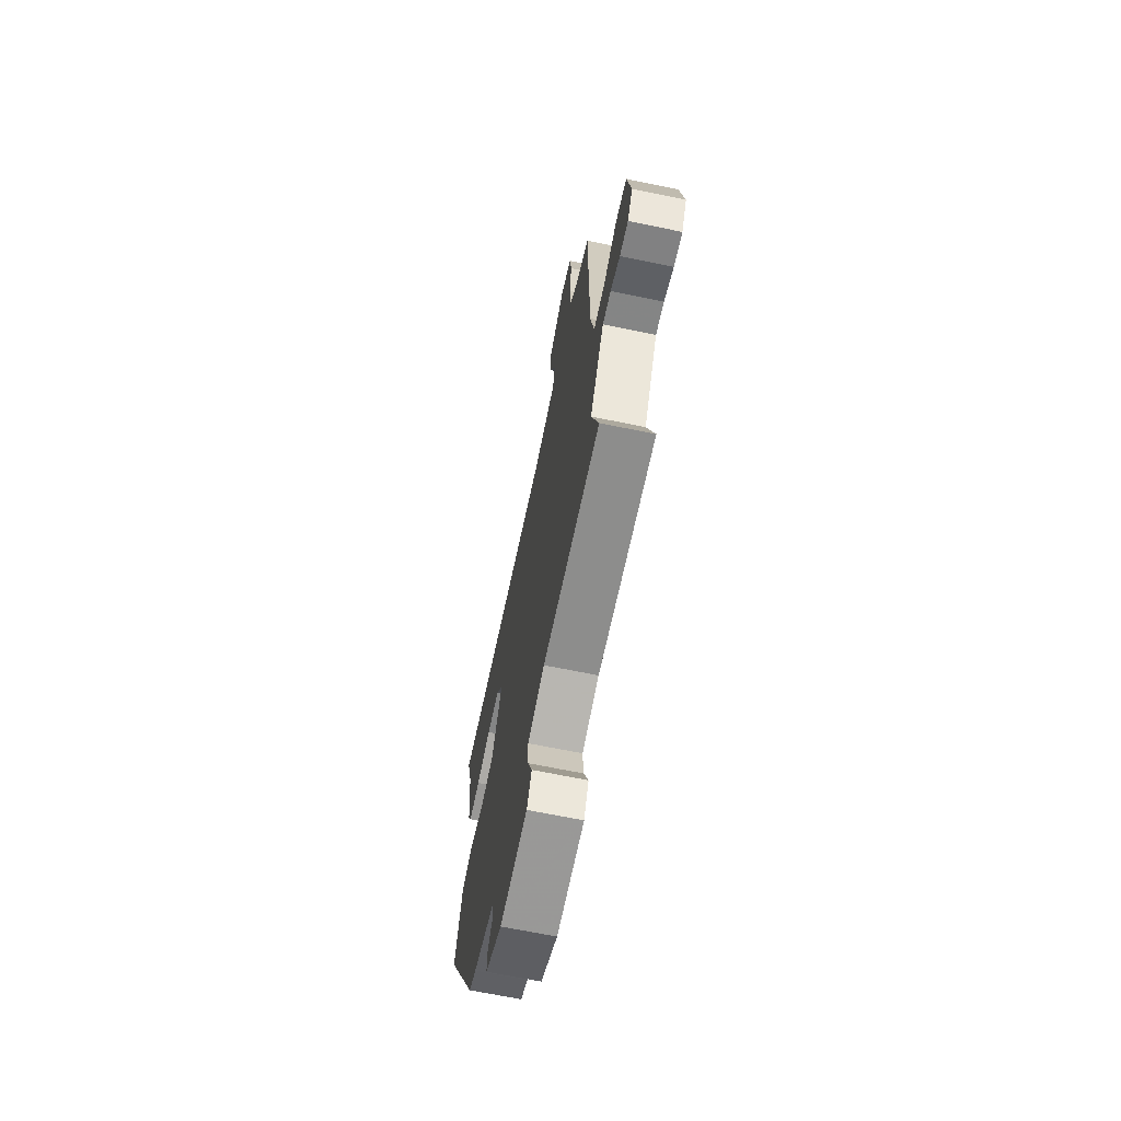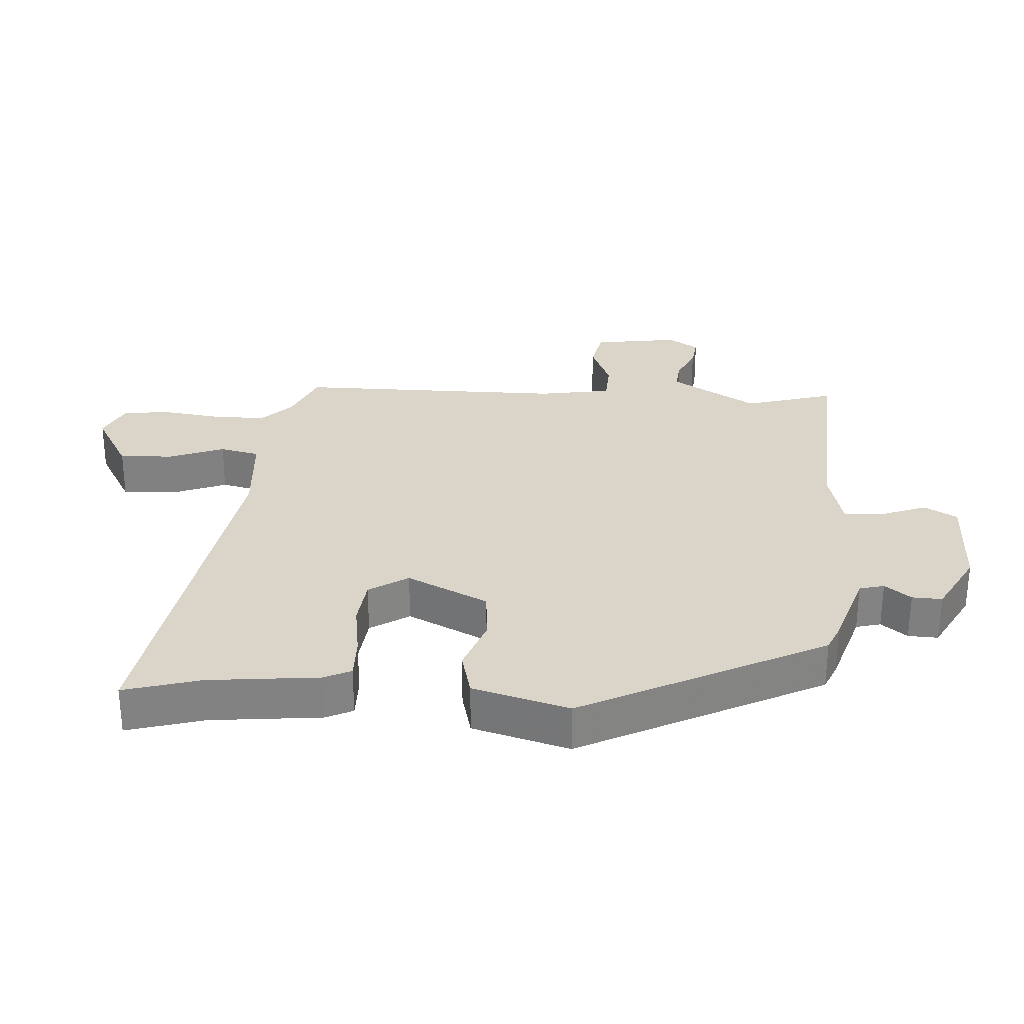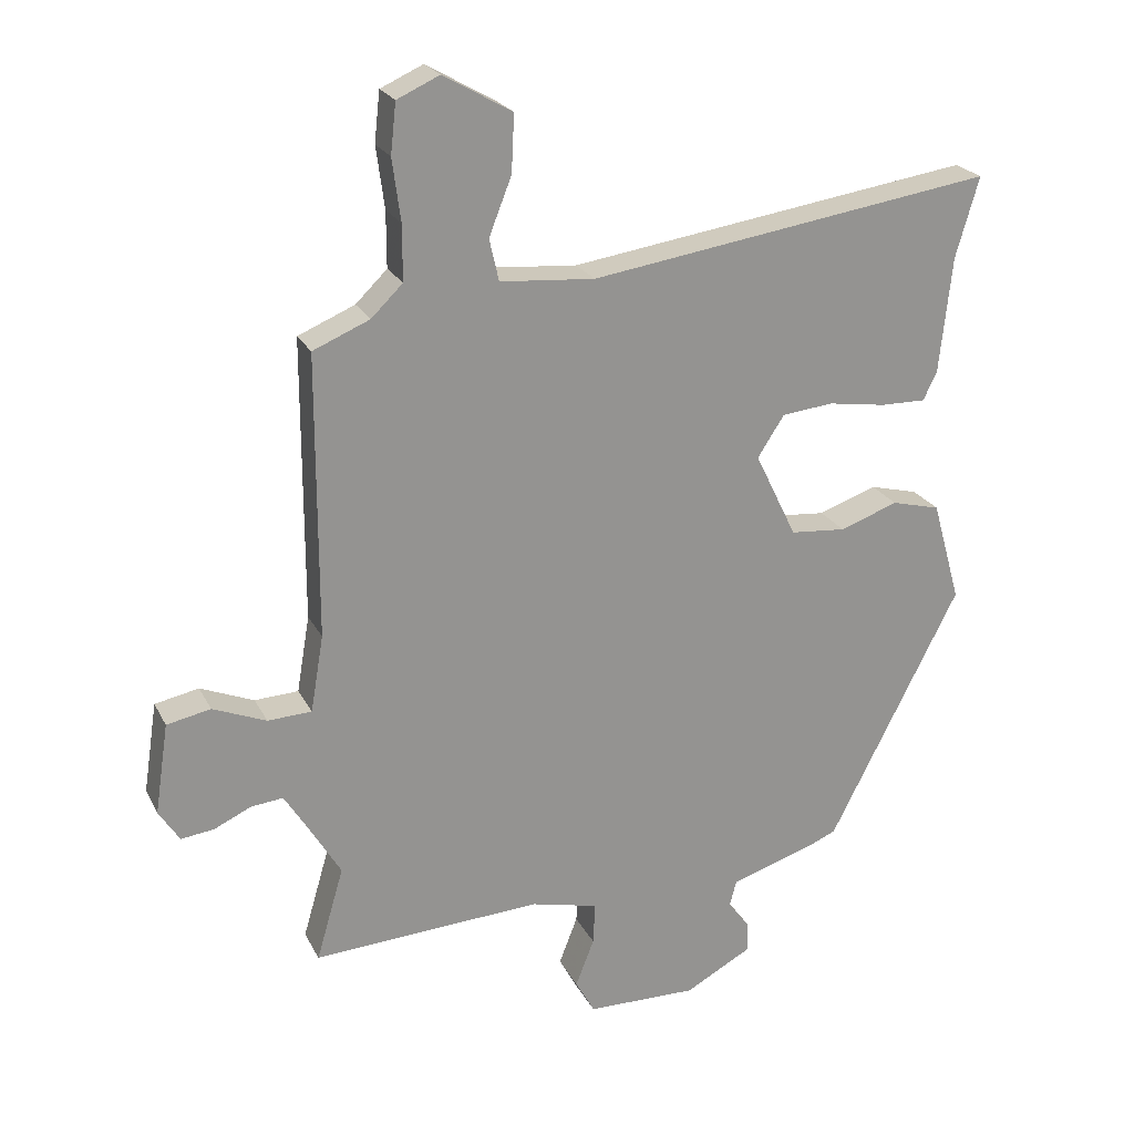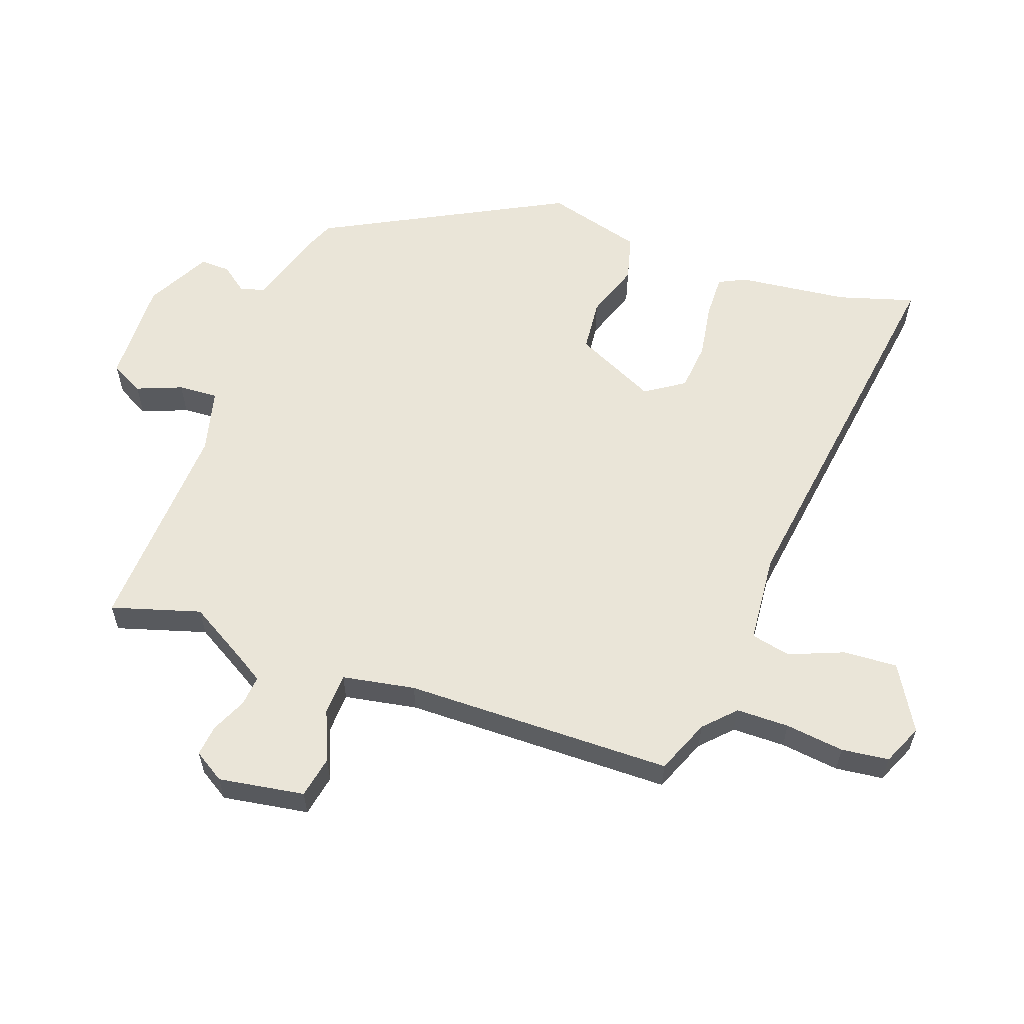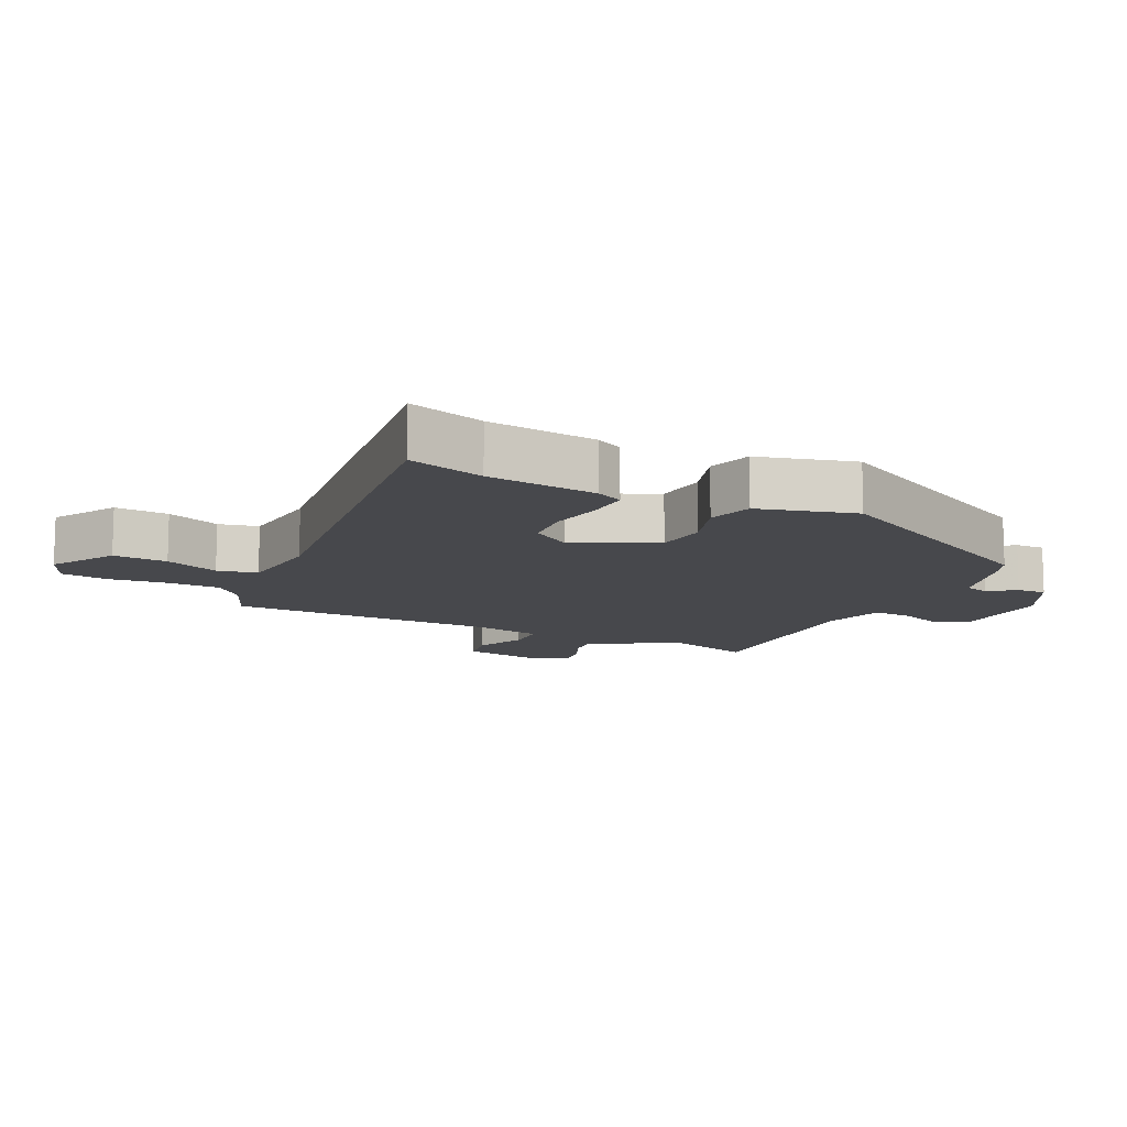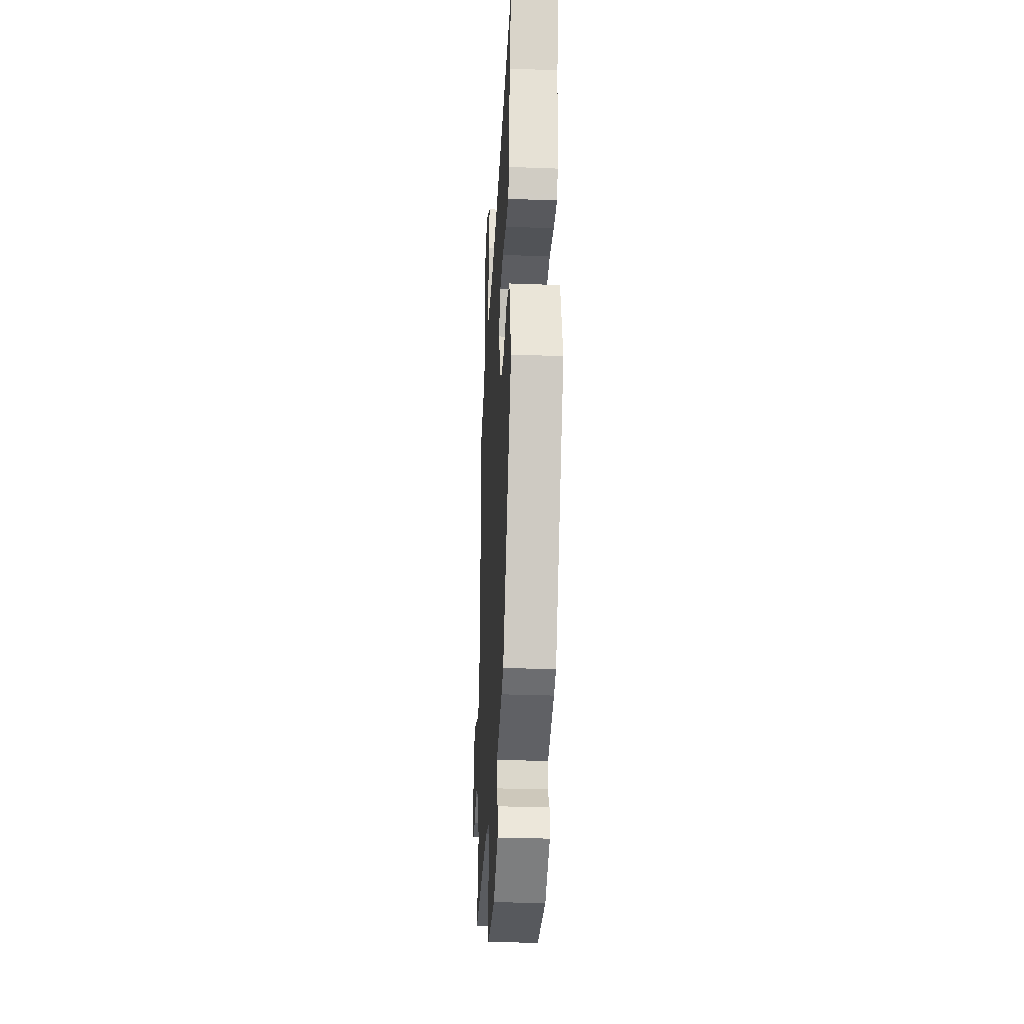
<metadata>
{"format":"obj","ext":"obj","renderer":"f3d","projection":"perspective","resolution":1024,"background":"white","views":[{"elev":-67.7,"azim":-101.6,"up":"+Z"},{"elev":29.4,"azim":93.8,"up":"+Y"},{"elev":22.9,"azim":-21.2,"up":"+Z"},{"elev":58.9,"azim":-70.8,"up":"+Y"},{"elev":-11.6,"azim":63.1,"up":"+Y"},{"elev":-30.8,"azim":86.9,"up":"+Z"}]}
</metadata>
<code>
v 0.518 0.07 0.563
v 0.484 0.07 0.446
v 0.466 0.07 0.277
v 0.446 0.07 0.235
v 0.38 0.07 0.236
v 0.295 0.07 0.249
v 0.22 0.07 0.241
v 0.181 0.07 0.181
v 0.242 0.07 0.056
v 0.323 0.07 0.049
v 0.408 0.07 0.079
v 0.479 0.07 0.061
v 0.521 0.07 -0.087
v 0.331 0.07 -0.458
v 0.289 0.07 -0.476
v 0.166 0.07 -0.515
v 0.156 0.07 -0.553
v 0.187 0.07 -0.593
v 0.189 0.07 -0.639
v 0.091 0.07 -0.692
v -0.07 0.07 -0.689
v -0.098 0.07 -0.638
v -0.071 0.07 -0.568
v -0.068 0.07 -0.507
v -0.167 0.07 -0.483
v -0.501 0.07 -0.502
v -0.461 0.07 -0.365
v -0.512 0.07 -0.28
v -0.542 0.07 -0.232
v -0.589 0.07 -0.237
v -0.643 0.07 -0.262
v -0.691 0.07 -0.268
v -0.721 0.07 -0.221
v -0.701 0.07 -0.089
v -0.637 0.07 -0.076
v -0.559 0.07 -0.108
v -0.495 0.07 -0.105
v -0.476 0.07 0.007
v -0.475 0.07 0.419
v -0.392 0.07 0.454
v -0.346 0.07 0.499
v -0.346 0.07 0.58
v -0.358 0.07 0.67
v -0.35 0.07 0.743
v -0.288 0.07 0.771
v -0.188 0.07 0.714
v -0.192 0.07 0.631
v -0.225 0.07 0.547
v -0.211 0.07 0.486
v -0.073 0.07 0.475
v 0.518 0 0.563
v 0.484 0 0.446
v 0.466 0 0.277
v 0.446 0 0.235
v 0.38 0 0.236
v 0.295 0 0.249
v 0.22 0 0.241
v 0.181 0 0.181
v 0.242 0 0.056
v 0.323 0 0.049
v 0.408 0 0.079
v 0.479 0 0.061
v 0.521 0 -0.087
v 0.331 0 -0.458
v 0.289 0 -0.476
v 0.166 0 -0.515
v 0.156 0 -0.553
v 0.187 0 -0.593
v 0.189 0 -0.639
v 0.091 0 -0.692
v -0.07 0 -0.689
v -0.098 0 -0.638
v -0.071 0 -0.568
v -0.068 0 -0.507
v -0.167 0 -0.483
v -0.501 0 -0.502
v -0.461 0 -0.365
v -0.512 0 -0.28
v -0.542 0 -0.232
v -0.589 0 -0.237
v -0.643 0 -0.262
v -0.691 0 -0.268
v -0.721 0 -0.221
v -0.701 0 -0.089
v -0.637 0 -0.076
v -0.559 0 -0.108
v -0.495 0 -0.105
v -0.476 0 0.007
v -0.475 0 0.419
v -0.392 0 0.454
v -0.346 0 0.499
v -0.346 0 0.58
v -0.358 0 0.67
v -0.35 0 0.743
v -0.288 0 0.771
v -0.188 0 0.714
v -0.192 0 0.631
v -0.225 0 0.547
v -0.211 0 0.486
v -0.073 0 0.475
f 46 47 48
f 45 46 48
f 44 45 48
f 43 44 48
f 42 43 48
f 41 42 48 49
f 40 41 49
f 40 49 50
f 39 40 50
f 38 39 50
f 34 35 36
f 33 34 36
f 32 33 36
f 31 32 36
f 30 31 36
f 29 30 36 37
f 28 29 37
f 38 50 1
f 37 38 1
f 28 37 1
f 27 28 1
f 21 22 23
f 20 21 23
f 19 20 23
f 18 19 23
f 17 18 23
f 16 17 23 24
f 16 24 25
f 15 16 25
f 14 15 25
f 13 14 25
f 12 13 25
f 11 12 25
f 10 11 25
f 4 5 6
f 3 4 6
f 2 3 6
f 2 6 7
f 1 2 7
f 27 1 7
f 25 26 27
f 10 25 27
f 9 10 27
f 8 9 27
f 7 8 27
f 98 97 96
f 98 96 95
f 98 95 94
f 98 94 93
f 98 93 92
f 99 98 92 91
f 99 91 90
f 100 99 90
f 100 90 89
f 100 89 88
f 86 85 84
f 86 84 83
f 86 83 82
f 86 82 81
f 86 81 80
f 87 86 80 79
f 87 79 78
f 51 100 88
f 51 88 87
f 51 87 78
f 51 78 77
f 73 72 71
f 73 71 70
f 73 70 69
f 73 69 68
f 73 68 67
f 74 73 67 66
f 75 74 66
f 75 66 65
f 75 65 64
f 75 64 63
f 75 63 62
f 75 62 61
f 75 61 60
f 56 55 54
f 56 54 53
f 56 53 52
f 57 56 52
f 57 52 51
f 57 51 77
f 77 76 75
f 77 75 60
f 77 60 59
f 77 59 58
f 77 58 57
f 1 51 52 2
f 2 52 53 3
f 3 53 54 4
f 4 54 55 5
f 5 55 56 6
f 6 56 57 7
f 7 57 58 8
f 8 58 59 9
f 9 59 60 10
f 10 60 61 11
f 11 61 62 12
f 12 62 63 13
f 13 63 64 14
f 14 64 65 15
f 15 65 66 16
f 16 66 67 17
f 17 67 68 18
f 18 68 69 19
f 19 69 70 20
f 20 70 71 21
f 21 71 72 22
f 22 72 73 23
f 23 73 74 24
f 24 74 75 25
f 25 75 76 26
f 26 76 77 27
f 27 77 78 28
f 28 78 79 29
f 29 79 80 30
f 30 80 81 31
f 31 81 82 32
f 32 82 83 33
f 33 83 84 34
f 34 84 85 35
f 35 85 86 36
f 36 86 87 37
f 37 87 88 38
f 38 88 89 39
f 39 89 90 40
f 40 90 91 41
f 41 91 92 42
f 42 92 93 43
f 43 93 94 44
f 44 94 95 45
f 45 95 96 46
f 46 96 97 47
f 47 97 98 48
f 48 98 99 49
f 49 99 100 50
f 50 100 51 1

</code>
